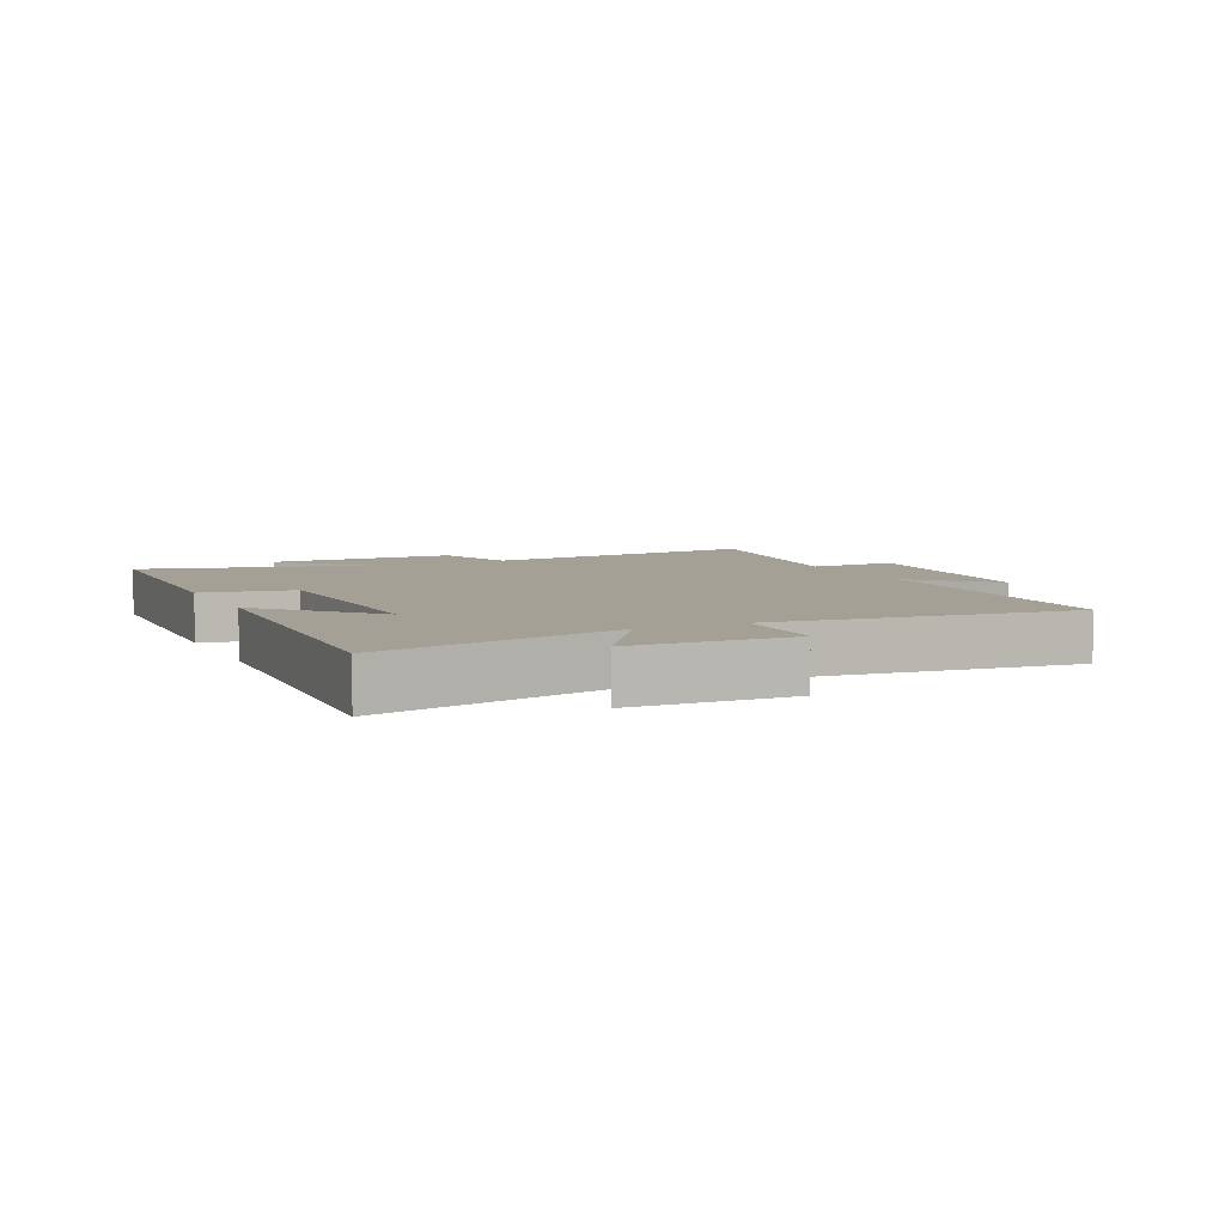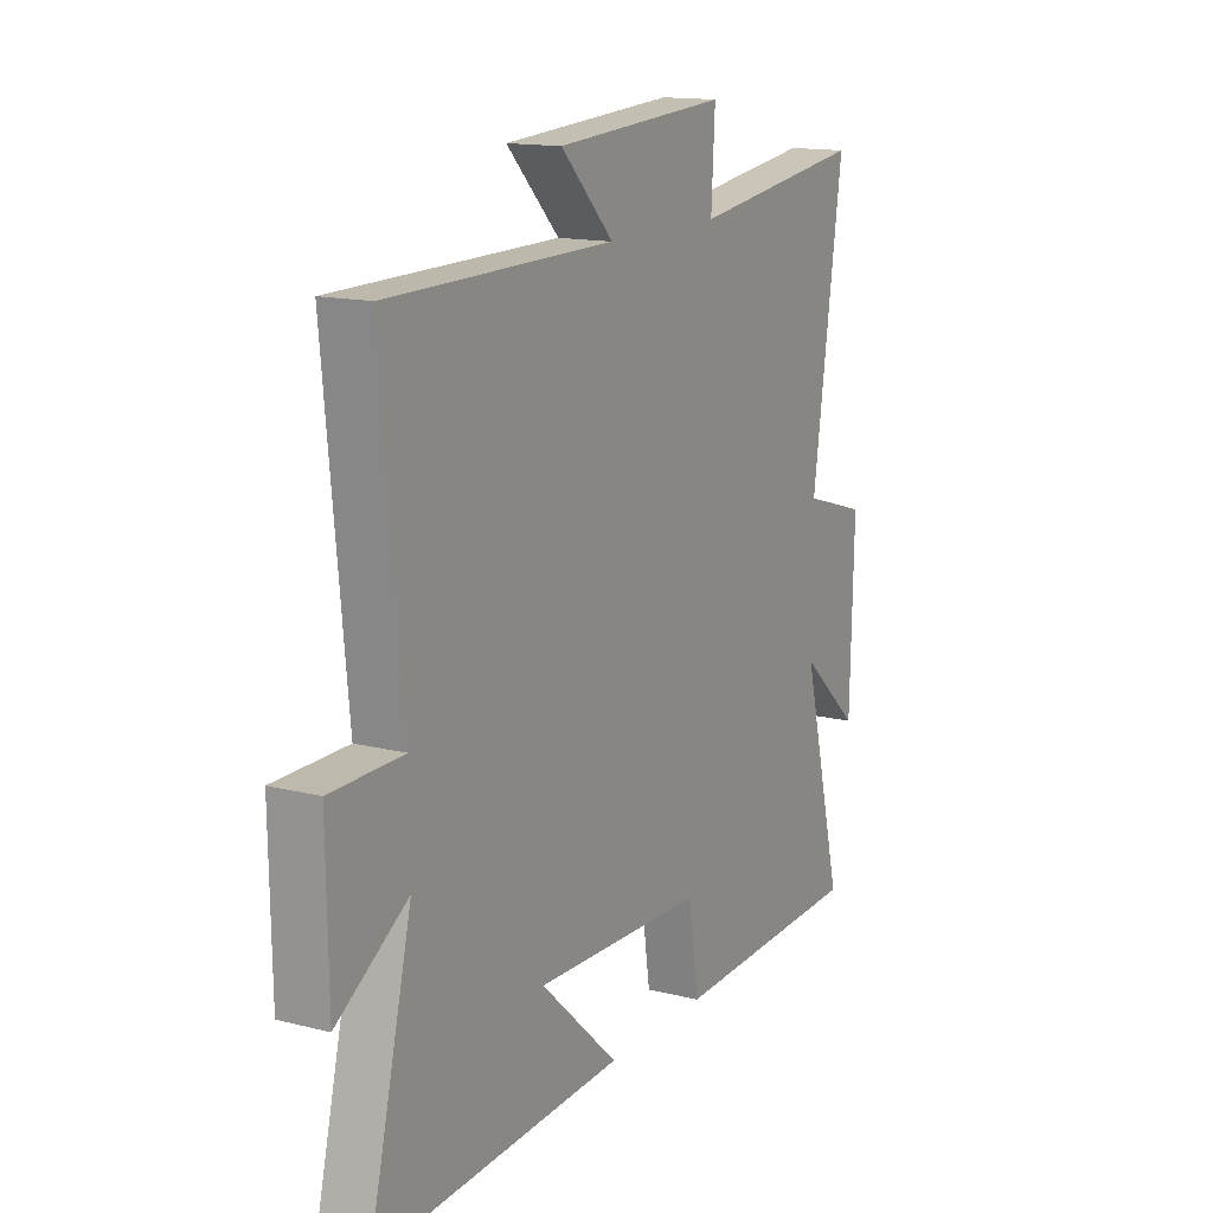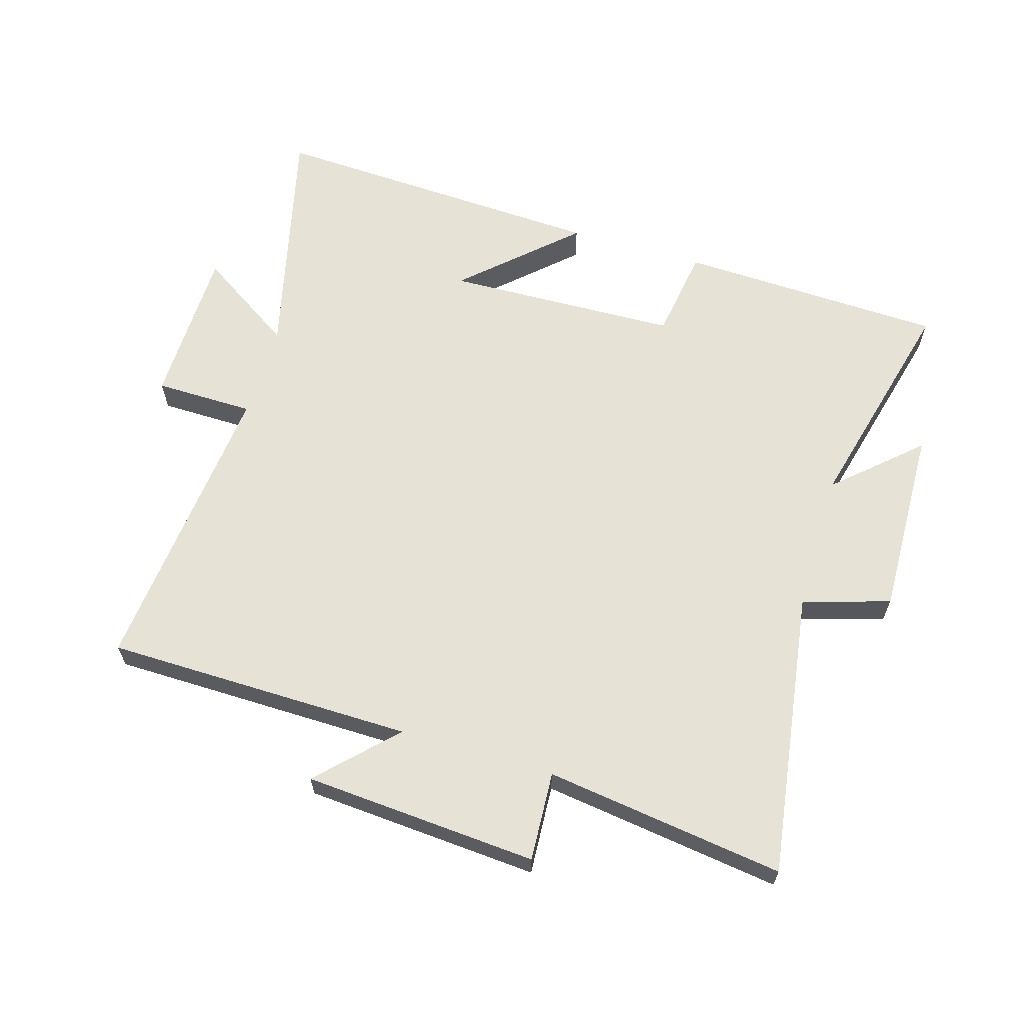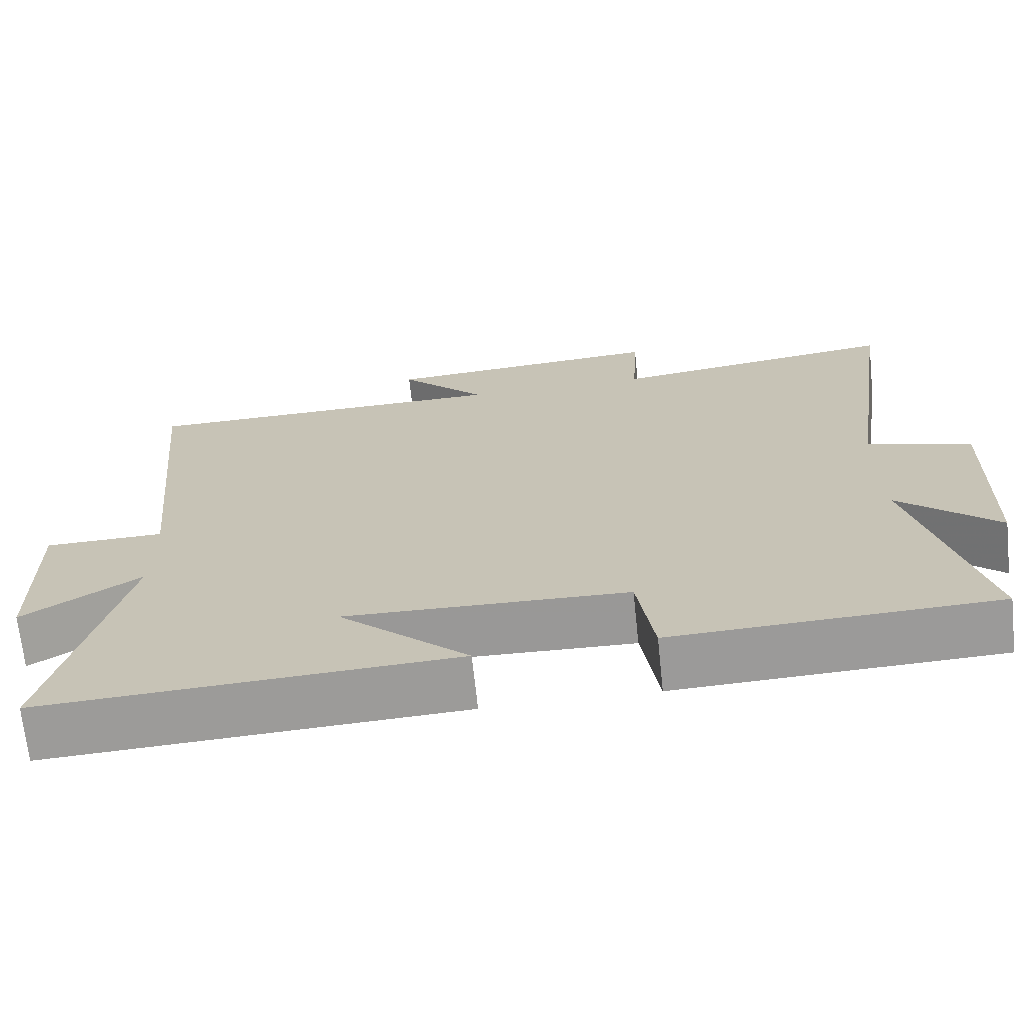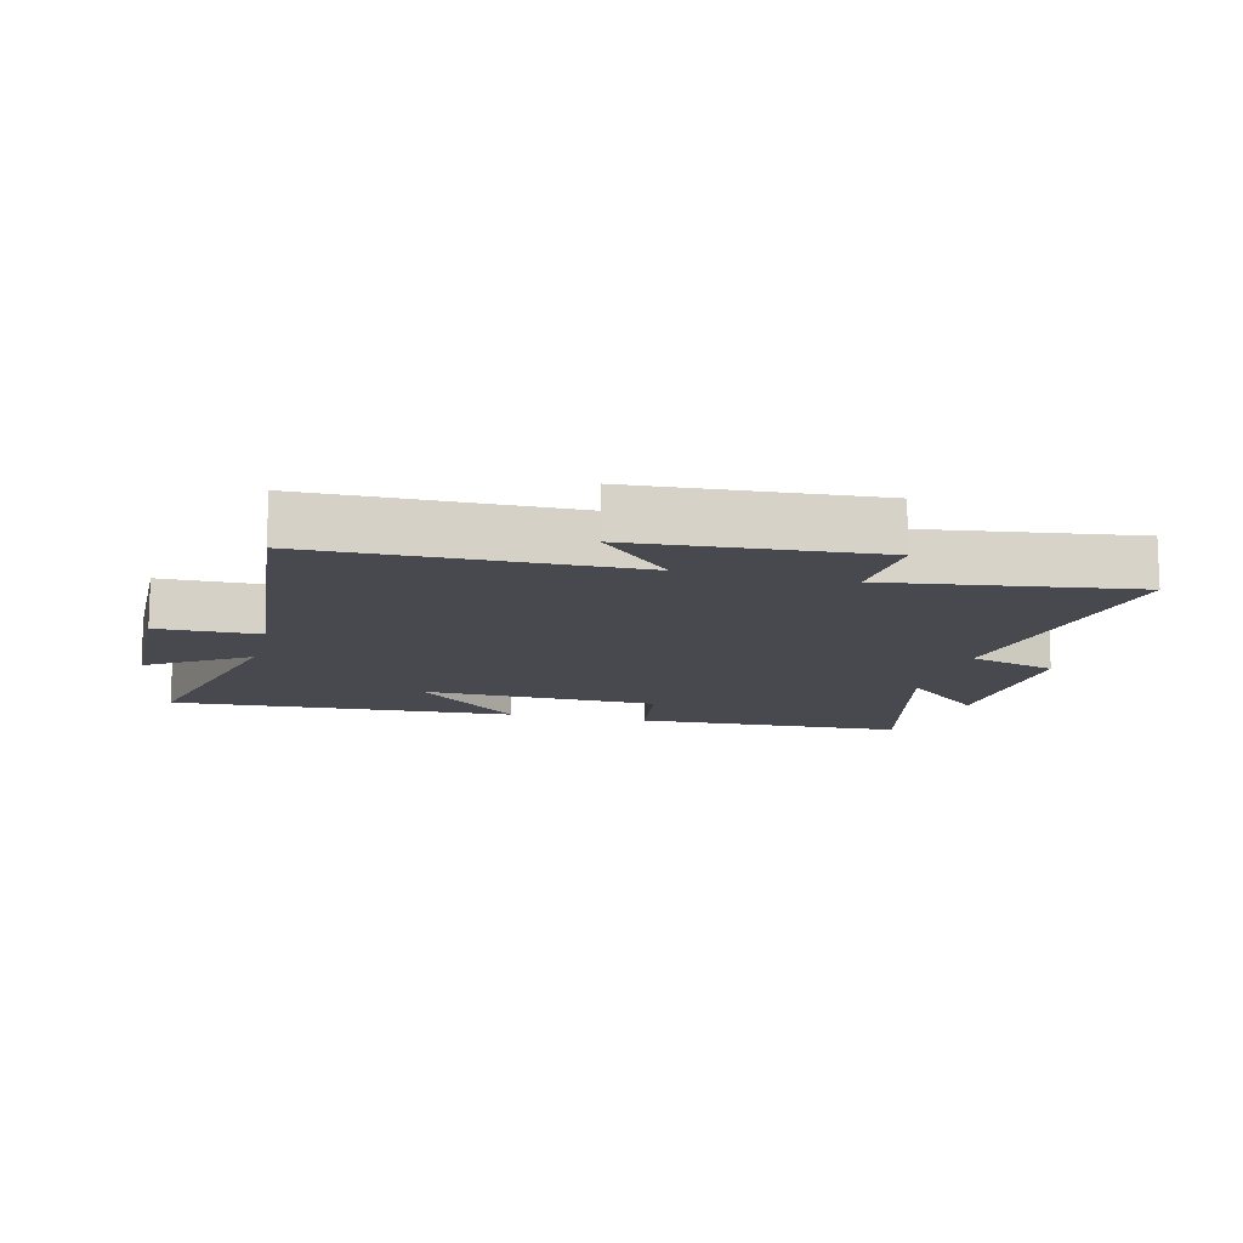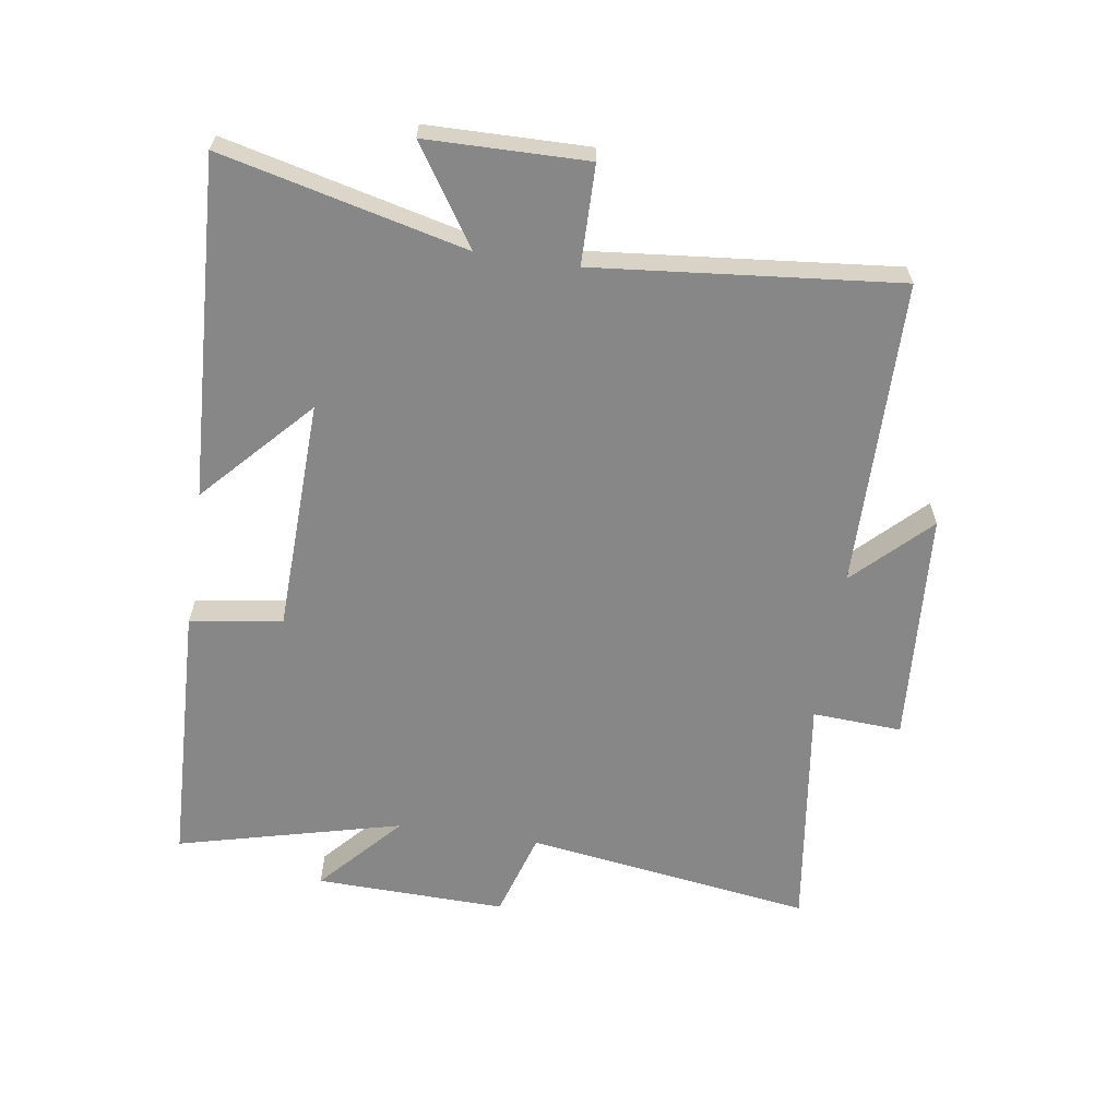
<metadata>
{"format":"obj","ext":"obj","renderer":"f3d","projection":"perspective","resolution":1024,"background":"white","views":[{"elev":5.9,"azim":-114.8,"up":"+Y"},{"elev":14.4,"azim":-61.1,"up":"+Z"},{"elev":63.2,"azim":16.6,"up":"+Y"},{"elev":-69.1,"azim":6.0,"up":"+Z"},{"elev":-12.6,"azim":-14.0,"up":"+Y"},{"elev":-62.5,"azim":-98.6,"up":"+Y"}]}
</metadata>
<code>
v 0.59 0.07 -0.485
v 0.168 0.07 -0.5
v 0.146 0.07 -0.354
v -0.224 0.07 -0.342
v -0.054 0.07 -0.5
v -0.593 0.07 -0.526
v -0.5 0.07 -0.141
v -0.653 0.07 -0.241
v -0.657 0.07 0.013
v -0.5 0.07 0.015
v -0.547 0.07 0.494
v -0.06 0.07 0.5
v -0.174 0.07 0.616
v 0.196 0.07 0.642
v 0.188 0.07 0.5
v 0.566 0.07 0.552
v 0.5 0.07 0.097
v 0.638 0.07 0.055
v 0.63 0.07 -0.247
v 0.5 0.07 -0.129
v 0.59 0 -0.485
v 0.168 0 -0.5
v 0.146 0 -0.354
v -0.224 0 -0.342
v -0.054 0 -0.5
v -0.593 0 -0.526
v -0.5 0 -0.141
v -0.653 0 -0.241
v -0.657 0 0.013
v -0.5 0 0.015
v -0.547 0 0.494
v -0.06 0 0.5
v -0.174 0 0.616
v 0.196 0 0.642
v 0.188 0 0.5
v 0.566 0 0.552
v 0.5 0 0.097
v 0.638 0 0.055
v 0.63 0 -0.247
v 0.5 0 -0.129
f 17 18 19 20
f 15 16 17
f 15 17 20
f 12 13 14 15
f 15 20 1
f 12 15 1
f 11 12 1
f 10 11 1
f 7 8 9 10
f 4 5 6 7
f 3 4 7 10
f 1 2 3
f 1 3 10
f 40 39 38 37
f 37 36 35
f 40 37 35
f 35 34 33 32
f 21 40 35
f 21 35 32
f 21 32 31
f 21 31 30
f 30 29 28 27
f 27 26 25 24
f 30 27 24 23
f 23 22 21
f 30 23 21
f 1 21 22 2
f 2 22 23 3
f 3 23 24 4
f 4 24 25 5
f 5 25 26 6
f 6 26 27 7
f 7 27 28 8
f 8 28 29 9
f 9 29 30 10
f 10 30 31 11
f 11 31 32 12
f 12 32 33 13
f 13 33 34 14
f 14 34 35 15
f 15 35 36 16
f 16 36 37 17
f 17 37 38 18
f 18 38 39 19
f 19 39 40 20
f 20 40 21 1

</code>
